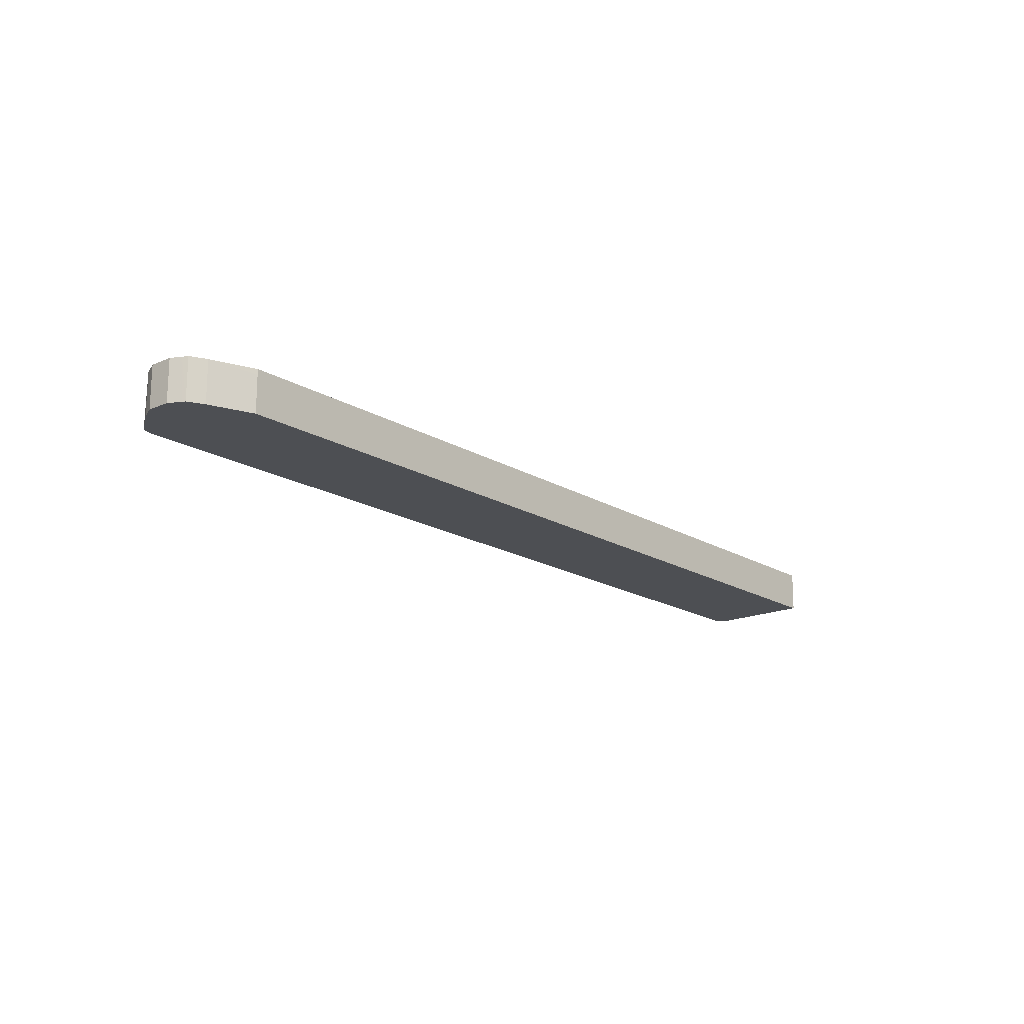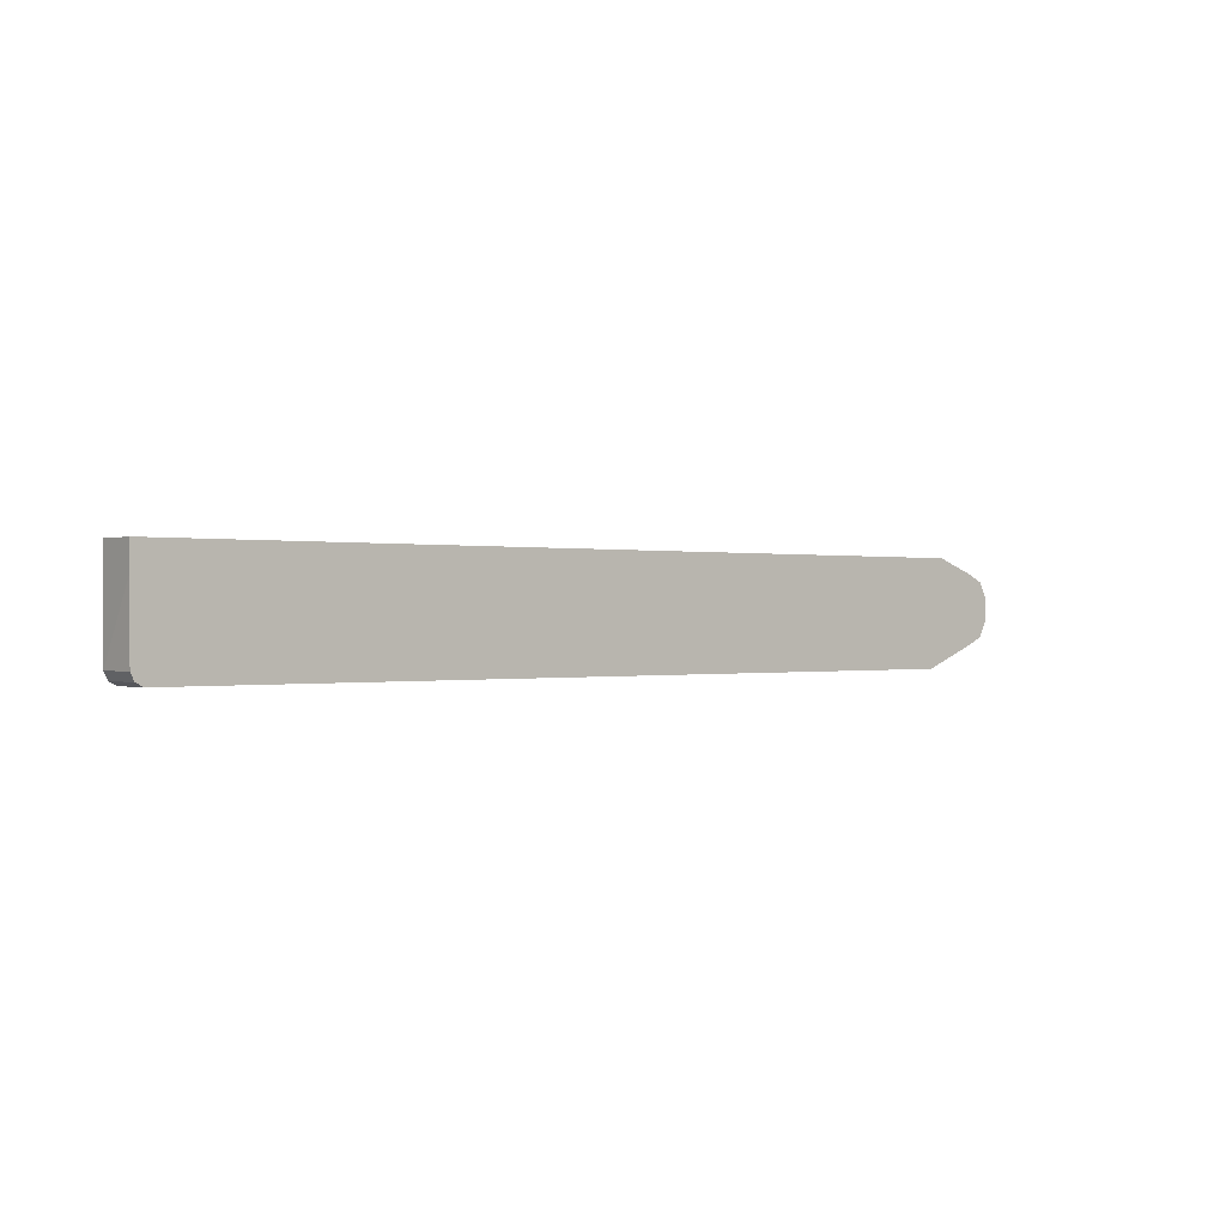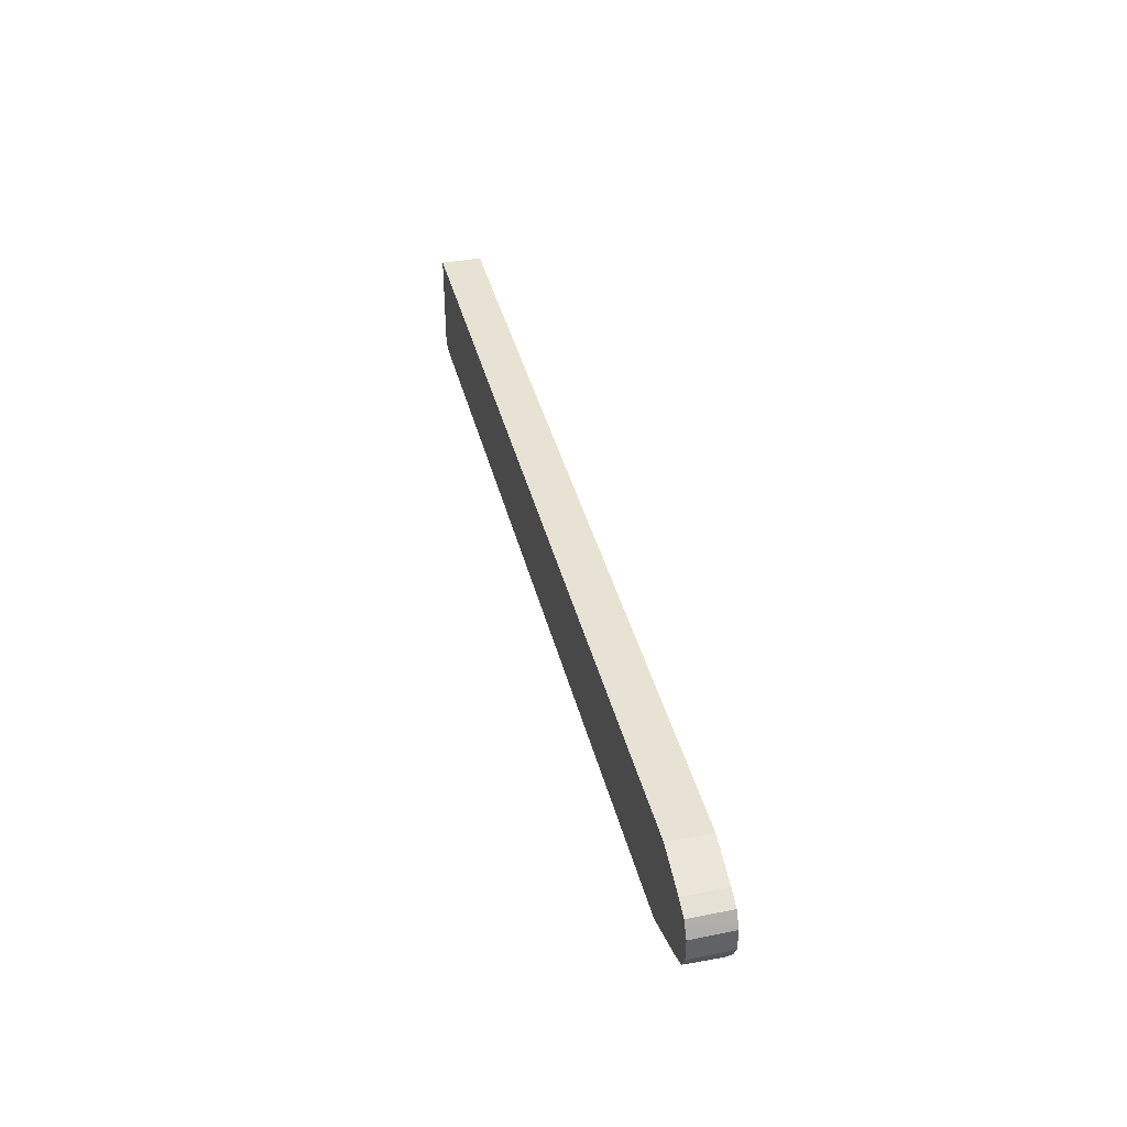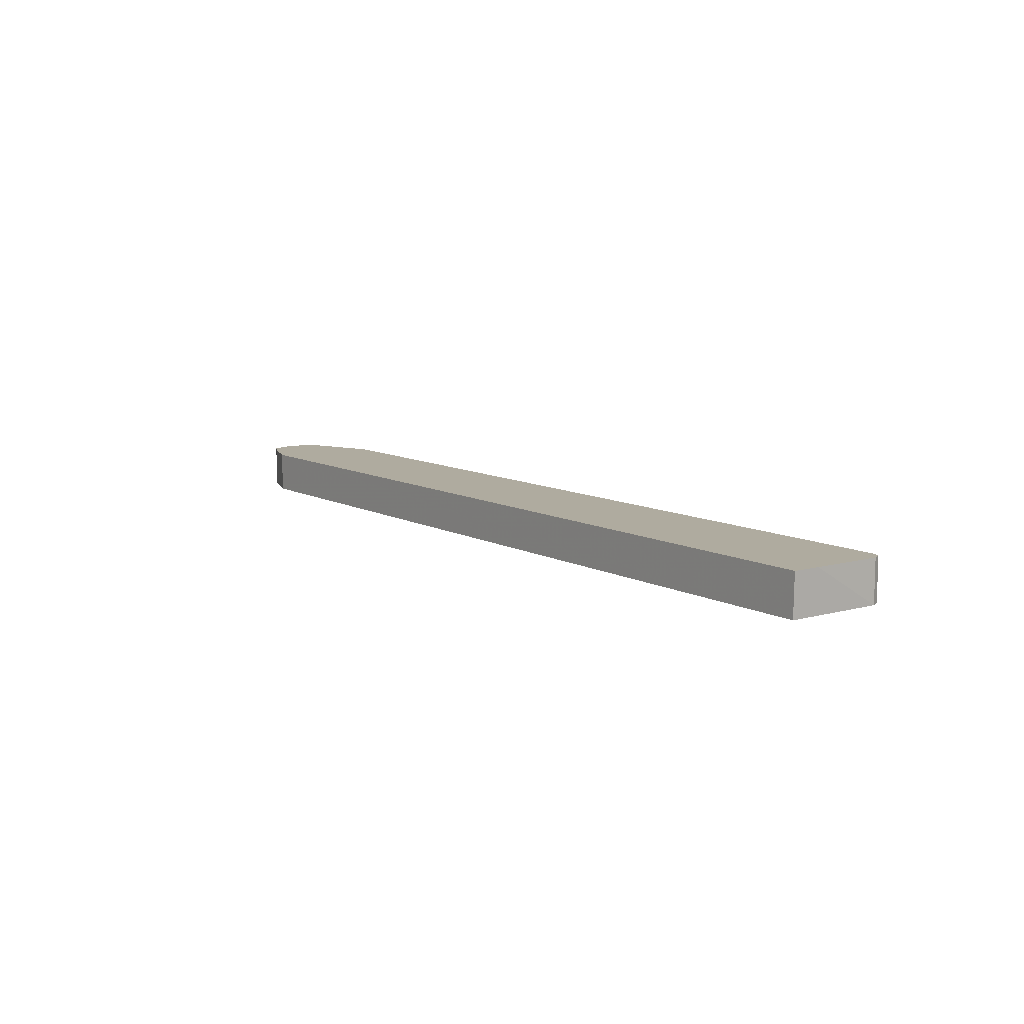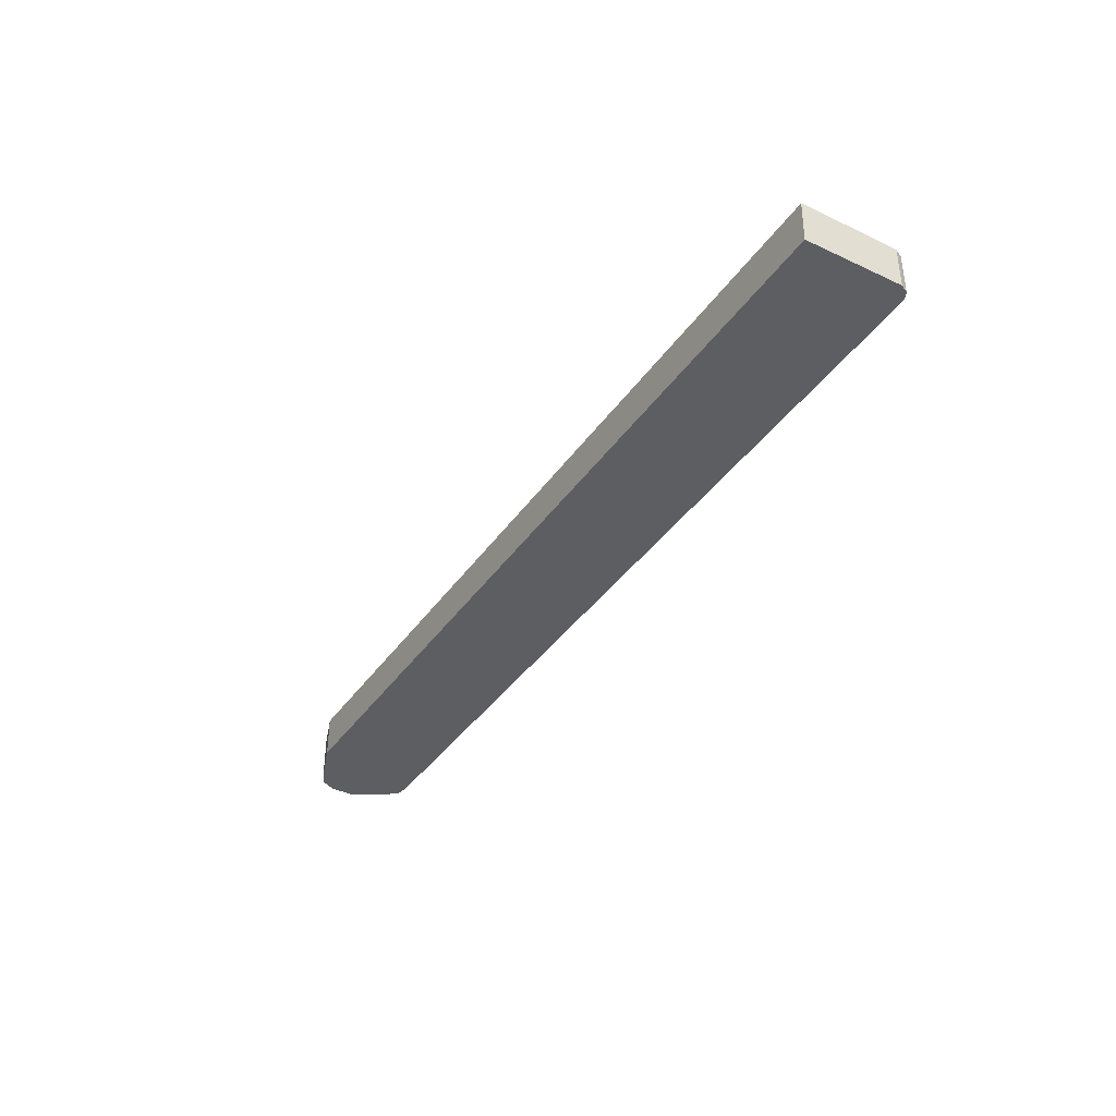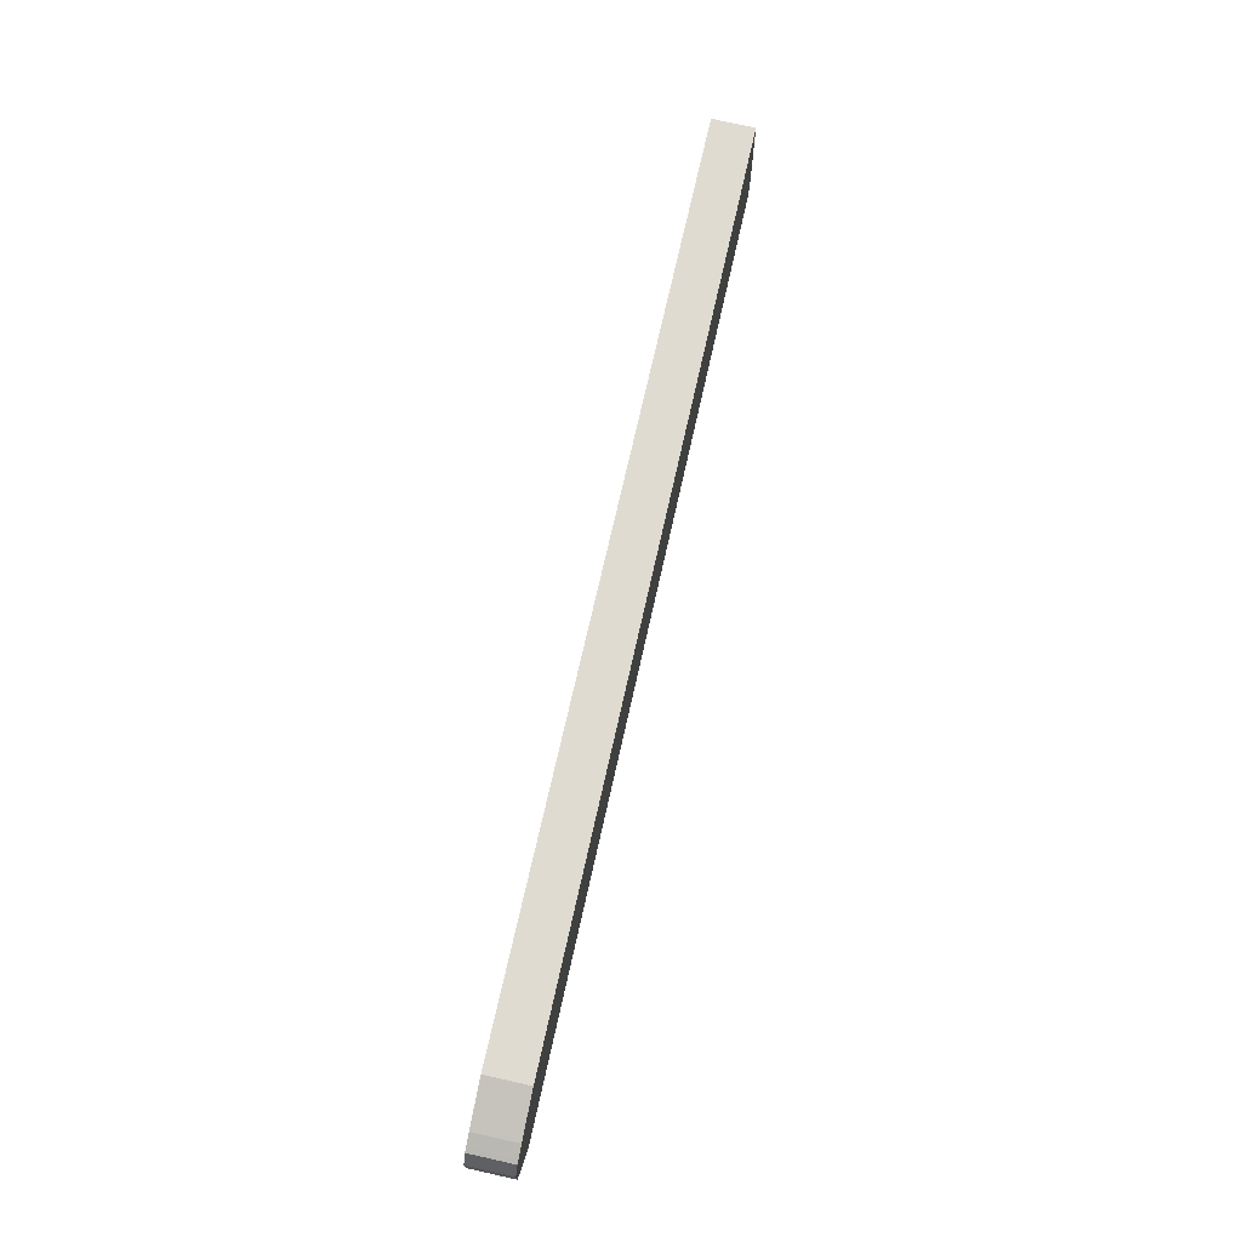
<metadata>
{"format":"obj","ext":"obj","renderer":"f3d","projection":"perspective","resolution":1024,"background":"white","views":[{"elev":-17.8,"azim":130.5,"up":"+Z"},{"elev":-0.1,"azim":-40.1,"up":"+Y"},{"elev":40.0,"azim":76.1,"up":"+Y"},{"elev":9.6,"azim":-125.9,"up":"+Z"},{"elev":-38.0,"azim":-120.7,"up":"+Z"},{"elev":70.2,"azim":102.5,"up":"+Y"}]}
</metadata>
<code>
v -0.8182 -0.2794 0.1021
v -0.8206 -0.2783 0.1021
v -0.8182 -0.2794 0.03046
v 0.6386 -0.2794 0.1021
v -0.8288 -0.2742 0.03046
v -0.8315 -0.2728 0.1021
v 0.7079 -0.2794 0.03046
v 0.7198 -0.2768 0.03046
v 0.7304 -0.2744 0.03046
v 0.7209 -0.2744 0.03992
v 0.7383 -0.2395 0.1021
v -0.8315 -0.2728 0.03046
v -0.837 -0.2618 0.1021
v -0.8329 -0.27 0.03046
v 0.7502 -0.2336 0.1021
v 0.7649 -0.2262 0.03046
v 0.7649 -0.2262 0.1021
v 0.7635 -0.227 0.1021
v -0.8381 -0.2595 0.1021
v -0.8381 -0.2595 0.03046
v 0.7784 -0.1996 0.03046
v 0.7709 -0.2144 0.1021
v -0.8394 -0.1397 0.1021
v -0.8381 -0.09301 0.03046
v 0.7784 -0.1597 0.03046
v 0.7784 -0.1996 0.1021
v -0.8394 -0.09301 0.1021
v 0.6652 -0.09301 0.03046
v 0.7784 -0.1597 0.1021
v 0.7736 -0.1502 0.03046
v 0.665 -0.09301 0.1021
v 0.6652 -0.09301 0.09303
v 0.7383 -0.1198 0.03046
v 0.7695 -0.142 0.1021
v 0.7678 -0.1387 0.03046
v 0.7383 -0.1198 0.1021
v 0.7478 -0.1245 0.03046
v 0.7649 -0.1331 0.03046
v 0.7649 -0.1331 0.1021
v 0.7561 -0.1286 0.1021
v 0.7594 -0.1303 0.03046
f 9 18 15
f 13 19 20
f 13 20 14
f 4 8 9
f 16 22 17
f 19 23 20
f 16 21 22
f 9 17 18
f 5 6 12
f 9 11 10
f 9 15 11
f 6 14 12
f 6 13 14
f 4 10 11
f 4 9 10
f 38 40 39
f 9 16 17
f 20 23 27
f 31 36 32
f 21 25 29
f 4 7 8
f 38 41 40
f 37 40 41
f 36 40 37
f 34 38 39
f 34 35 38
f 33 36 37
f 30 35 34
f 29 30 34
f 28 36 33
f 28 32 36
f 25 30 29
f 24 32 28
f 24 31 32
f 24 27 31
f 21 26 22
f 21 29 26
f 20 27 24
f 3 8 7
f 1 6 2
f 3 16 9
f 1 31 27
f 1 36 31
f 1 40 36
f 1 39 40
f 1 34 39
f 1 29 34
f 1 26 29
f 1 27 23
f 1 22 26
f 1 18 17
f 1 15 18
f 1 11 15
f 1 4 11
f 1 7 4
f 1 3 7
f 3 9 8
f 1 17 22
f 1 23 19
f 1 2 3
f 1 13 6
f 3 21 16
f 3 25 21
f 3 30 25
f 3 35 30
f 3 38 35
f 1 19 13
f 3 37 41
f 3 33 37
f 3 41 38
f 3 24 28
f 3 20 24
f 3 14 20
f 3 12 14
f 3 5 12
f 2 6 5
f 2 5 3
f 3 28 33

</code>
